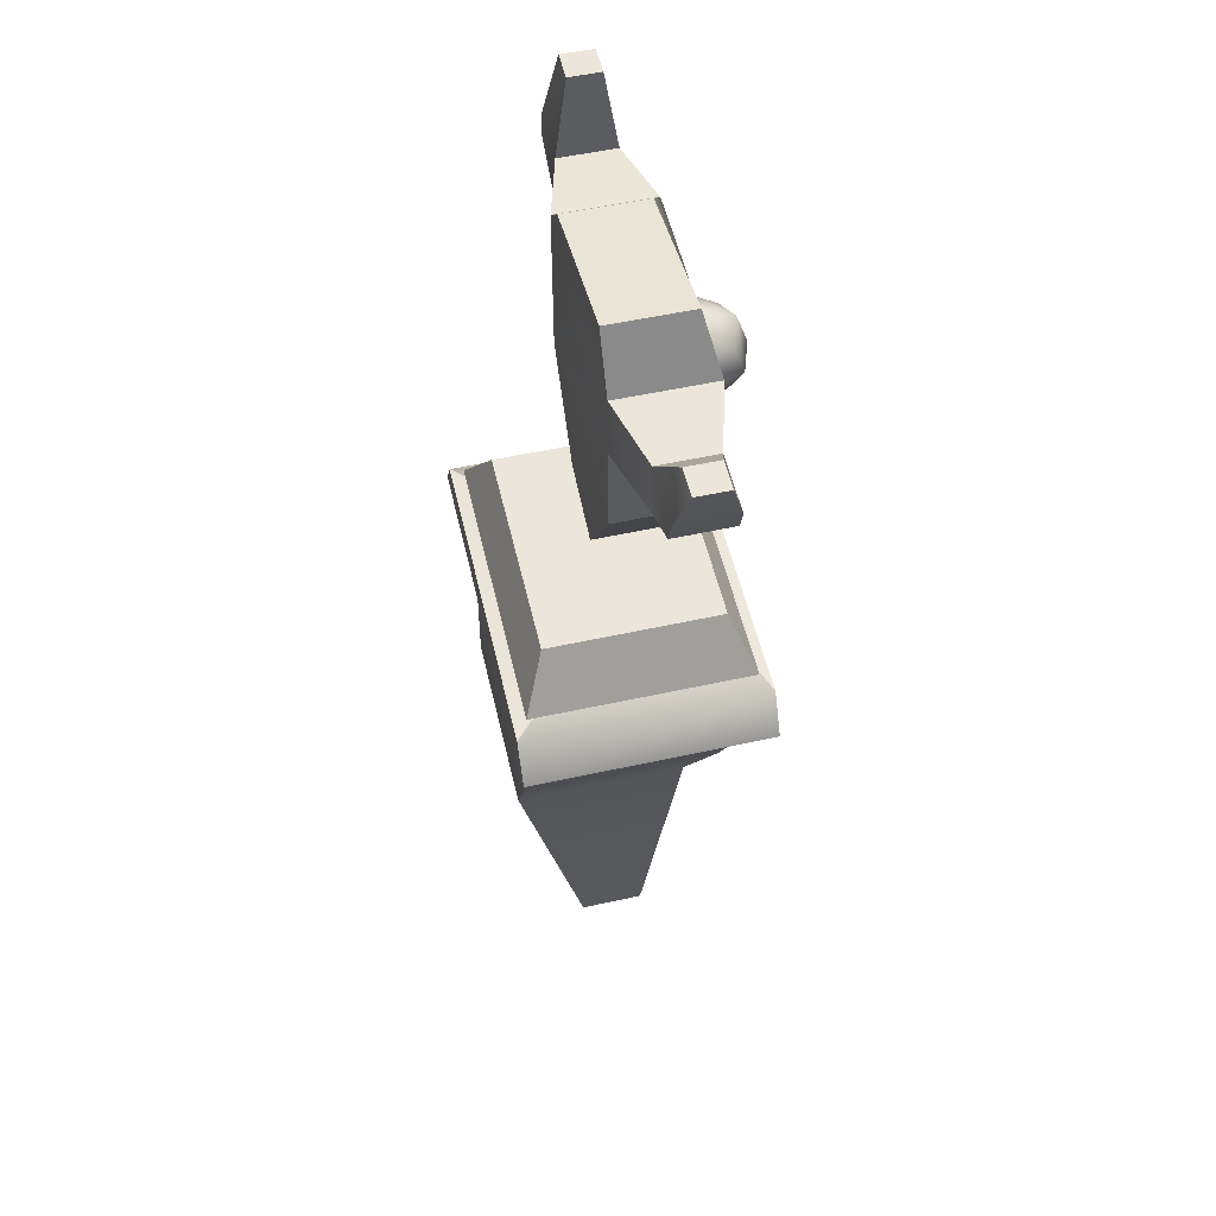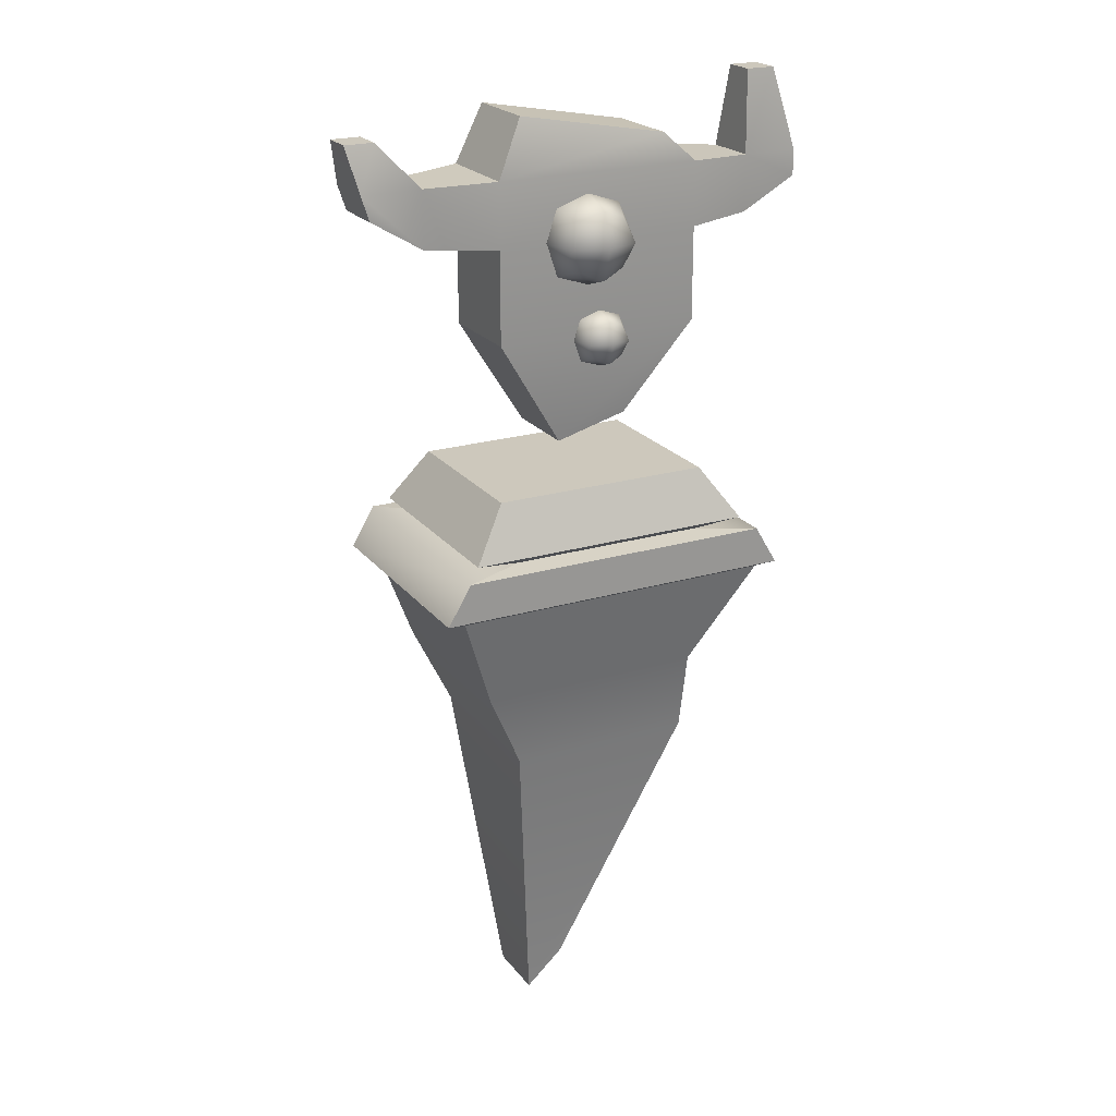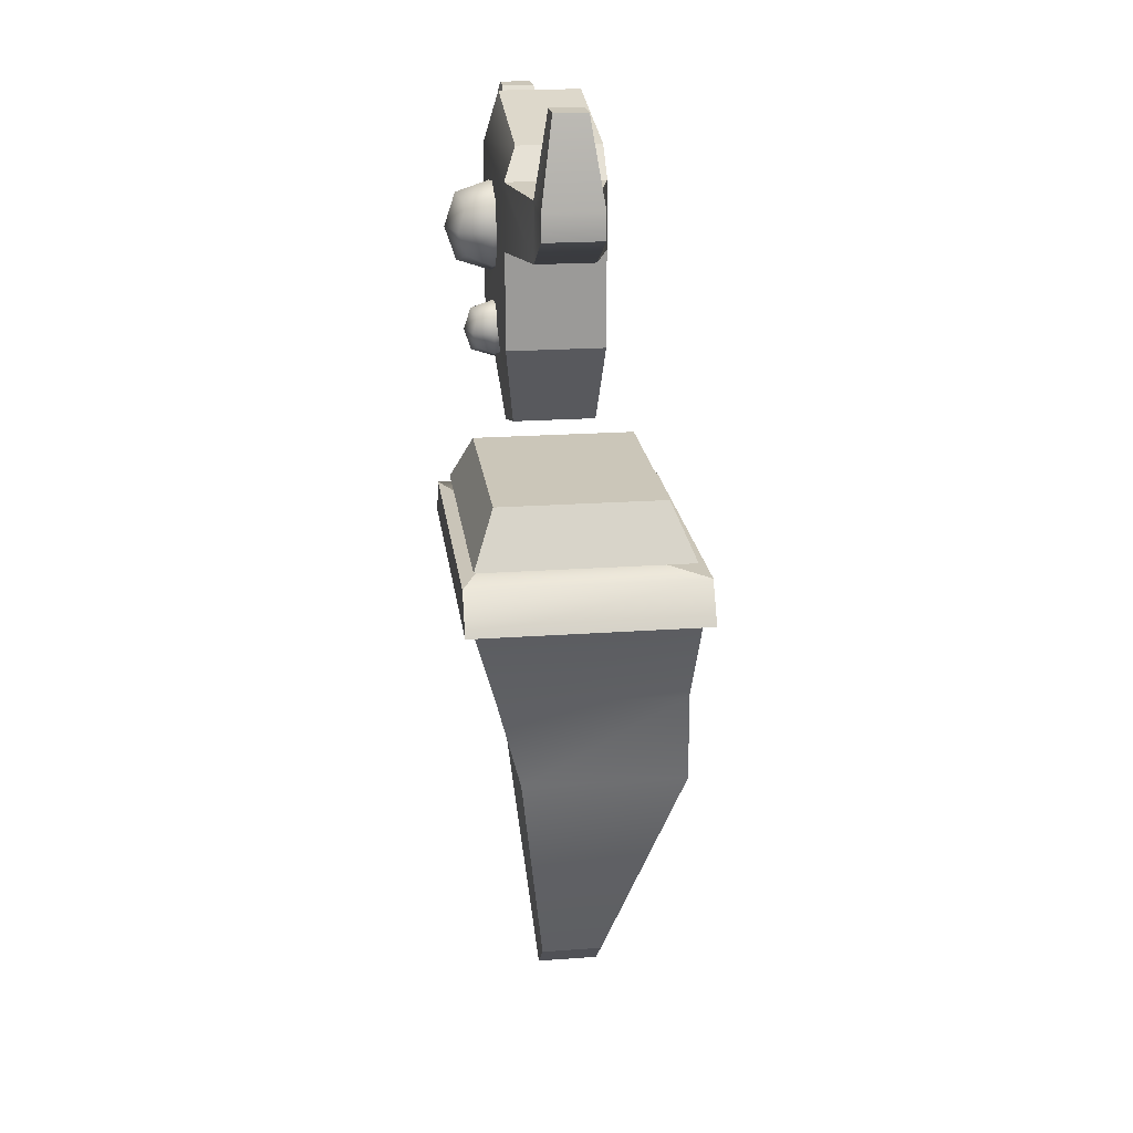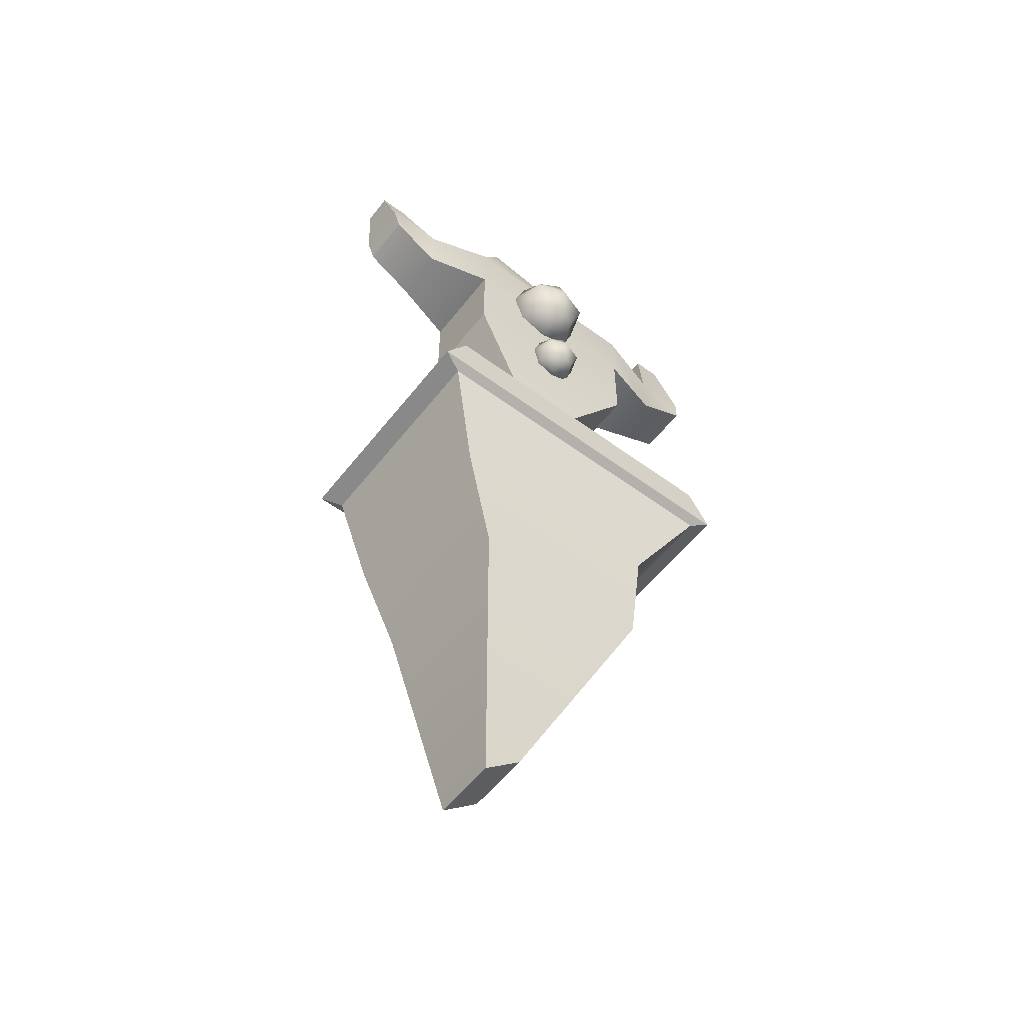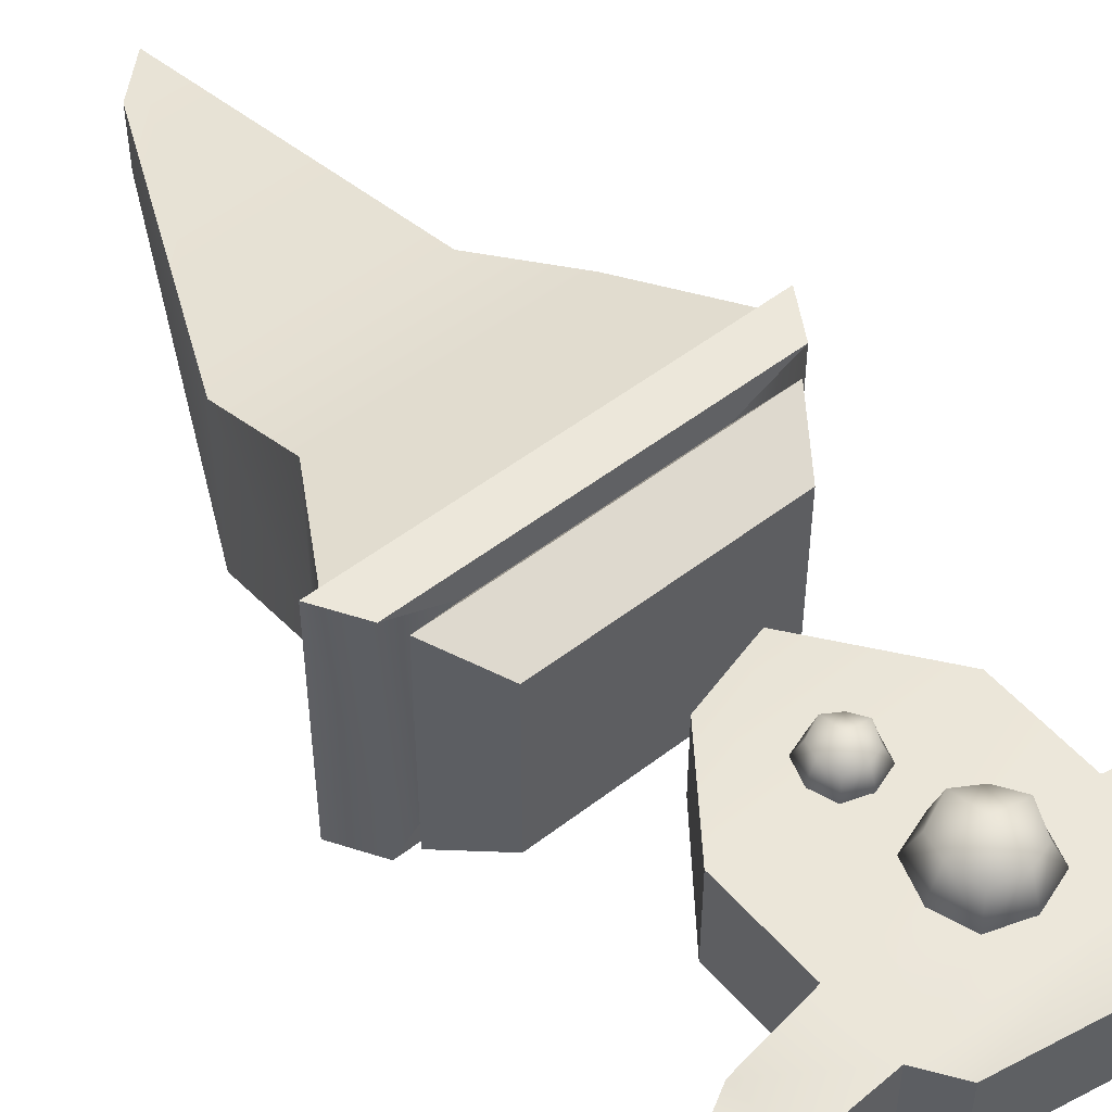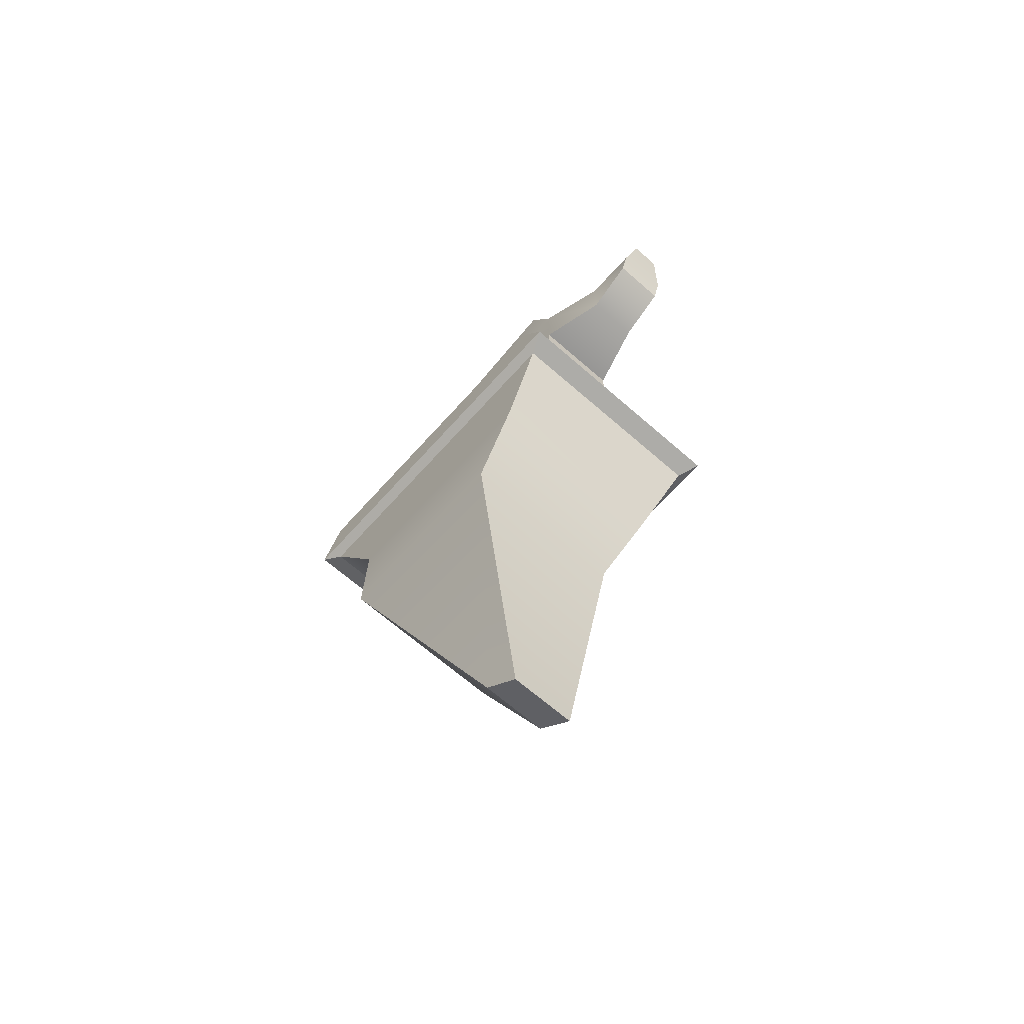
<metadata>
{"format":"obj","ext":"obj","renderer":"f3d","projection":"perspective","resolution":1024,"background":"white","views":[{"elev":54.3,"azim":-103.1,"up":"+Y"},{"elev":22.2,"azim":-27.5,"up":"+Y"},{"elev":20.9,"azim":82.7,"up":"+Y"},{"elev":-56.4,"azim":-37.6,"up":"+Y"},{"elev":52.0,"azim":140.2,"up":"+Z"},{"elev":-65.4,"azim":-131.6,"up":"+Y"}]}
</metadata>
<code>
g default
v 8.268 7.75 -1.428
v 23.33 7.75 -1.428
v 10.11 10.44 -2.577
v 21.48 10.44 -2.577
v 10.11 10.44 -11.31
v 21.48 10.44 -11.31
v 8.268 7.75 -12.46
v 23.33 7.75 -12.46
v 10.79 7.319 -10.04
v 21.01 7.319 -10.04
v 21.01 7.319 -2.06
v 10.79 7.319 -2.06
v 7.572 7.186 -13.06
v 24.02 7.186 -13.06
v 24.02 7.186 -0.8198
v 7.572 7.186 -0.8198
v 6.341 5.14 -13.06
v 25.25 5.14 -13.06
v 25.25 5.14 -0.8198
v 6.341 5.14 -0.8198
v 7.455 4.85 -12.55
v 24.34 4.85 -12.55
v 24.34 4.85 -1.329
v 7.455 4.85 -1.329
v 11.64 -4.841 -12.55
v 21.41 -4.841 -12.55
v 21.41 -4.841 -3.855
v 11.64 -4.841 -3.855
v 13.01 -20.35 -8.977
v 14.98 -18.57 -8.977
v 14.98 -18.57 -5.654
v 13.01 -20.35 -5.654
v 9.43 -0.3689 -12.55
v 21.17 -0.3689 -12.55
v 21.17 -0.3689 -2.689
v 9.43 -0.3689 -2.689
g evenmoredemons:verteye_body
f 1 2 4 3
f 3 4 6 5
f 5 6 8 7
f 29 30 31 32
f 2 8 6 4
f 7 1 3 5
f 7 8 10 9
f 8 2 11 10
f 2 1 12 11
f 1 7 9 12
f 9 10 14 13
f 10 11 15 14
f 11 12 16 15
f 12 9 13 16
f 13 14 18 17
f 14 15 19 18
f 15 16 20 19
f 16 13 17 20
f 17 18 22 21
f 18 19 23 22
f 19 20 24 23
f 20 17 21 24
f 33 34 26 25
f 34 35 27 26
f 35 36 28 27
f 36 33 25 28
f 25 26 30 29
f 26 27 31 30
f 27 28 32 31
f 28 25 29 32
f 21 22 34 33
f 22 23 35 34
f 23 24 36 35
f 24 21 33 36
g default
v 10.54 18.18 -3.305
v 21.26 18.18 -3.305
v 10.54 26.21 -3.305
v 21.26 26.21 -3.305
v 10.54 26.21 -8.124
v 21.26 26.21 -8.124
v 10.54 18.18 -8.124
v 21.26 18.18 -8.124
v 11.99 29.05 -3.98
v 19.81 27.63 -3.98
v 19.81 27.63 -8.124
v 11.99 29.05 -8.124
v 14.05 12.63 -8.124
v 17.75 13.62 -8.124
v 17.75 13.62 -3.98
v 14.05 12.63 -3.98
v 10.54 22.94 -3.305
v 21.26 22.94 -3.305
v 21.26 22.94 -8.124
v 10.54 22.94 -8.124
v 24.78 23.12 -4.273
v 24.78 23.12 -7.157
v 24.78 26.02 -7.157
v 24.78 26.02 -4.273
v 7.019 23.12 -7.157
v 7.019 23.12 -4.273
v 7.019 26.02 -4.273
v 7.019 26.02 -7.157
v 27.66 24.71 -4.273
v 27.66 24.71 -7.157
v 27.66 26.02 -7.157
v 27.66 26.02 -4.273
v 4.349 24.73 -7.157
v 4.349 24.73 -4.273
v 3.93 26 -4.273
v 3.93 26 -7.157
v 25.13 30.15 -4.903
v 25.13 30.15 -6.526
v 26.64 30.15 -4.903
v 26.64 30.15 -6.526
v 4.932 28.27 -4.903
v 4.932 28.27 -6.526
v 3.428 28.27 -6.526
v 3.428 28.27 -4.903
g evenmoredemons:verteye_body evenmoredemons:verteyehead
f 53 54 40 39
f 45 46 47 48
f 41 42 55 56
f 49 50 51 52
f 65 66 67 68
f 69 70 71 72
f 39 40 46 45
f 40 42 47 46
f 42 41 48 47
f 41 39 45 48
f 43 44 50 49
f 44 38 51 50
f 38 37 52 51
f 37 43 49 52
f 37 38 54 53
f 38 44 55 54
f 56 55 44 43
f 43 37 53 56
f 54 55 58 57
f 55 42 59 58
f 42 40 60 59
f 40 54 57 60
f 56 53 62 61
f 53 39 63 62
f 39 41 64 63
f 41 56 61 64
f 57 58 66 65
f 58 59 67 66
f 74 73 75 76
f 60 57 65 68
f 61 62 70 69
f 62 63 71 70
f 77 78 79 80
f 64 61 69 72
f 59 60 73 74
f 60 68 75 73
f 68 67 76 75
f 67 59 74 76
f 63 64 78 77
f 64 72 79 78
f 72 71 80 79
f 71 63 77 80
g default
v 13.97 21.74 -1.912
v 16.46 21.74 -1.912
v 13.97 24.23 -1.912
v 16.46 24.23 -1.912
v 13.97 24.23 -4.4
v 16.46 24.23 -4.4
v 13.97 21.74 -4.4
v 16.46 21.74 -4.4
v 13.54 24.66 -3.156
v 16.9 22.98 -4.835
v 15.22 21.3 -4.835
v 13.54 22.98 -4.835
v 16.9 21.3 -3.156
v 13.54 21.3 -3.156
v 15.22 21.3 -1.477
v 16.9 22.98 -1.477
v 15.22 24.66 -1.477
v 13.54 22.98 -1.477
v 16.9 24.66 -3.156
v 15.22 24.66 -4.835
v 15.22 22.98 -0.9174
v 15.22 25.22 -3.156
v 15.22 22.98 -5.395
v 15.22 20.74 -3.156
v 17.46 22.98 -3.156
v 12.98 22.98 -3.156
g evenmoredemons:verteye_body evenmoredemons:verteyehead evenmoredemons:uppereye
f 81 95 101 98
f 95 82 96 101
f 101 96 84 97
f 98 101 97 83
f 83 97 102 89
f 97 84 99 102
f 102 99 86 100
f 89 102 100 85
f 85 100 103 92
f 100 86 90 103
f 103 90 88 91
f 92 103 91 87
f 87 91 104 94
f 91 88 93 104
f 104 93 82 95
f 94 104 95 81
f 82 93 105 96
f 93 88 90 105
f 105 90 86 99
f 96 105 99 84
f 87 94 106 92
f 94 81 98 106
f 106 98 83 89
f 92 106 89 85
g default
v 15.11 17.17 -2.371
v 16.68 17.17 -2.371
v 15.11 18.74 -2.371
v 16.68 18.74 -2.371
v 15.11 18.74 -3.941
v 16.68 18.74 -3.941
v 15.11 17.17 -3.941
v 16.68 17.17 -3.941
v 14.84 19.02 -3.156
v 16.96 17.96 -4.216
v 15.9 16.9 -4.216
v 14.84 17.96 -4.216
v 16.96 16.9 -3.156
v 14.84 16.9 -3.156
v 15.9 16.9 -2.096
v 16.96 17.96 -2.096
v 15.9 19.02 -2.096
v 14.84 17.96 -2.096
v 16.96 19.02 -3.156
v 15.9 19.02 -4.216
v 15.9 17.96 -1.743
v 15.9 19.37 -3.156
v 15.9 17.96 -4.569
v 15.9 16.55 -3.156
v 17.31 17.96 -3.156
v 14.49 17.96 -3.156
g evenmoredemons:verteye_body evenmoredemons:verteyehead evenmoredemons:bottomeye
f 107 121 127 124
f 121 108 122 127
f 127 122 110 123
f 124 127 123 109
f 109 123 128 115
f 123 110 125 128
f 128 125 112 126
f 115 128 126 111
f 111 126 129 118
f 126 112 116 129
f 129 116 114 117
f 118 129 117 113
f 113 117 130 120
f 117 114 119 130
f 130 119 108 121
f 120 130 121 107
f 108 119 131 122
f 119 114 116 131
f 131 116 112 125
f 122 131 125 110
f 113 120 132 118
f 120 107 124 132
f 132 124 109 115
f 118 132 115 111

</code>
